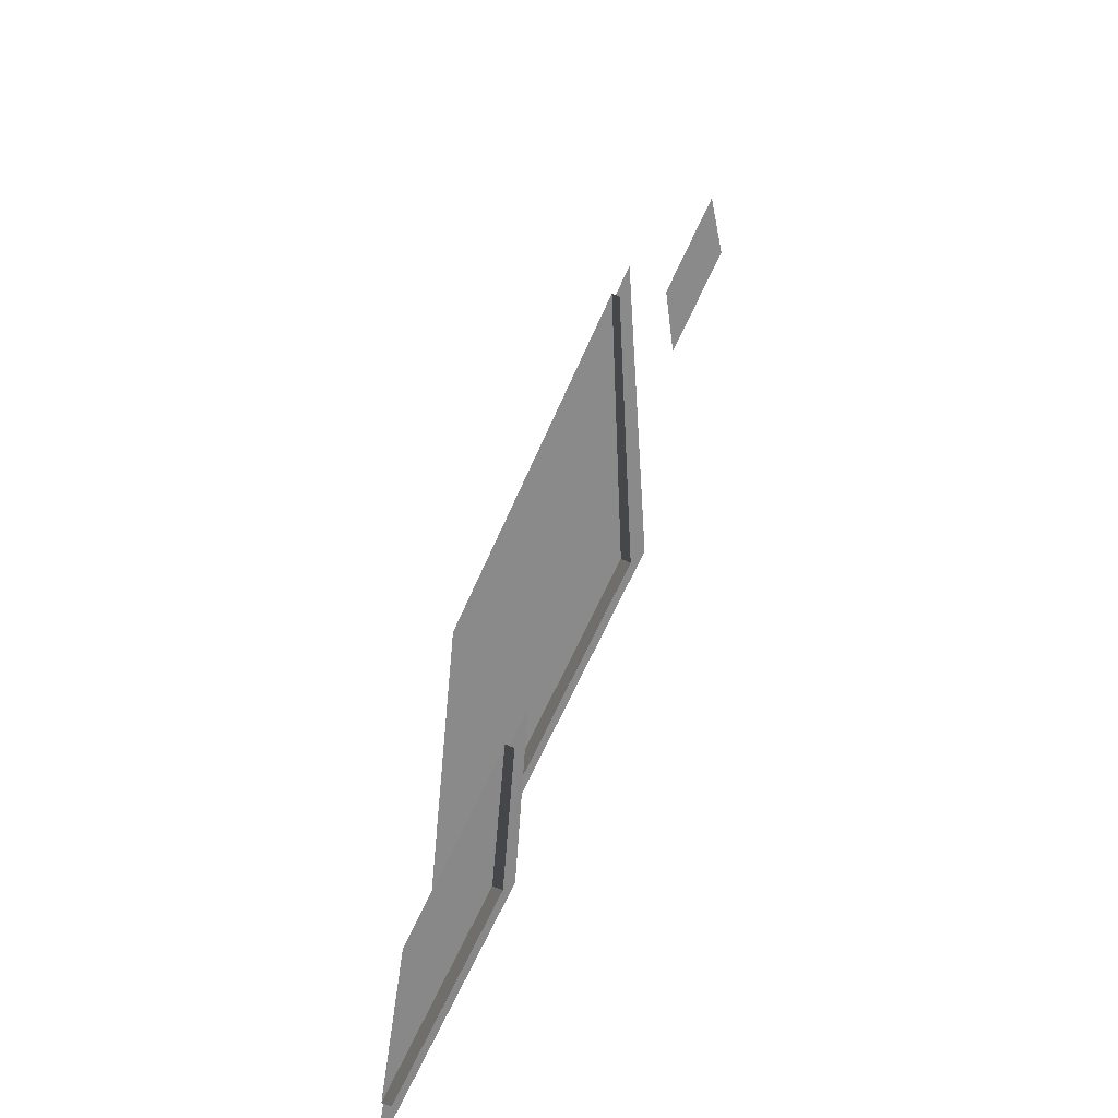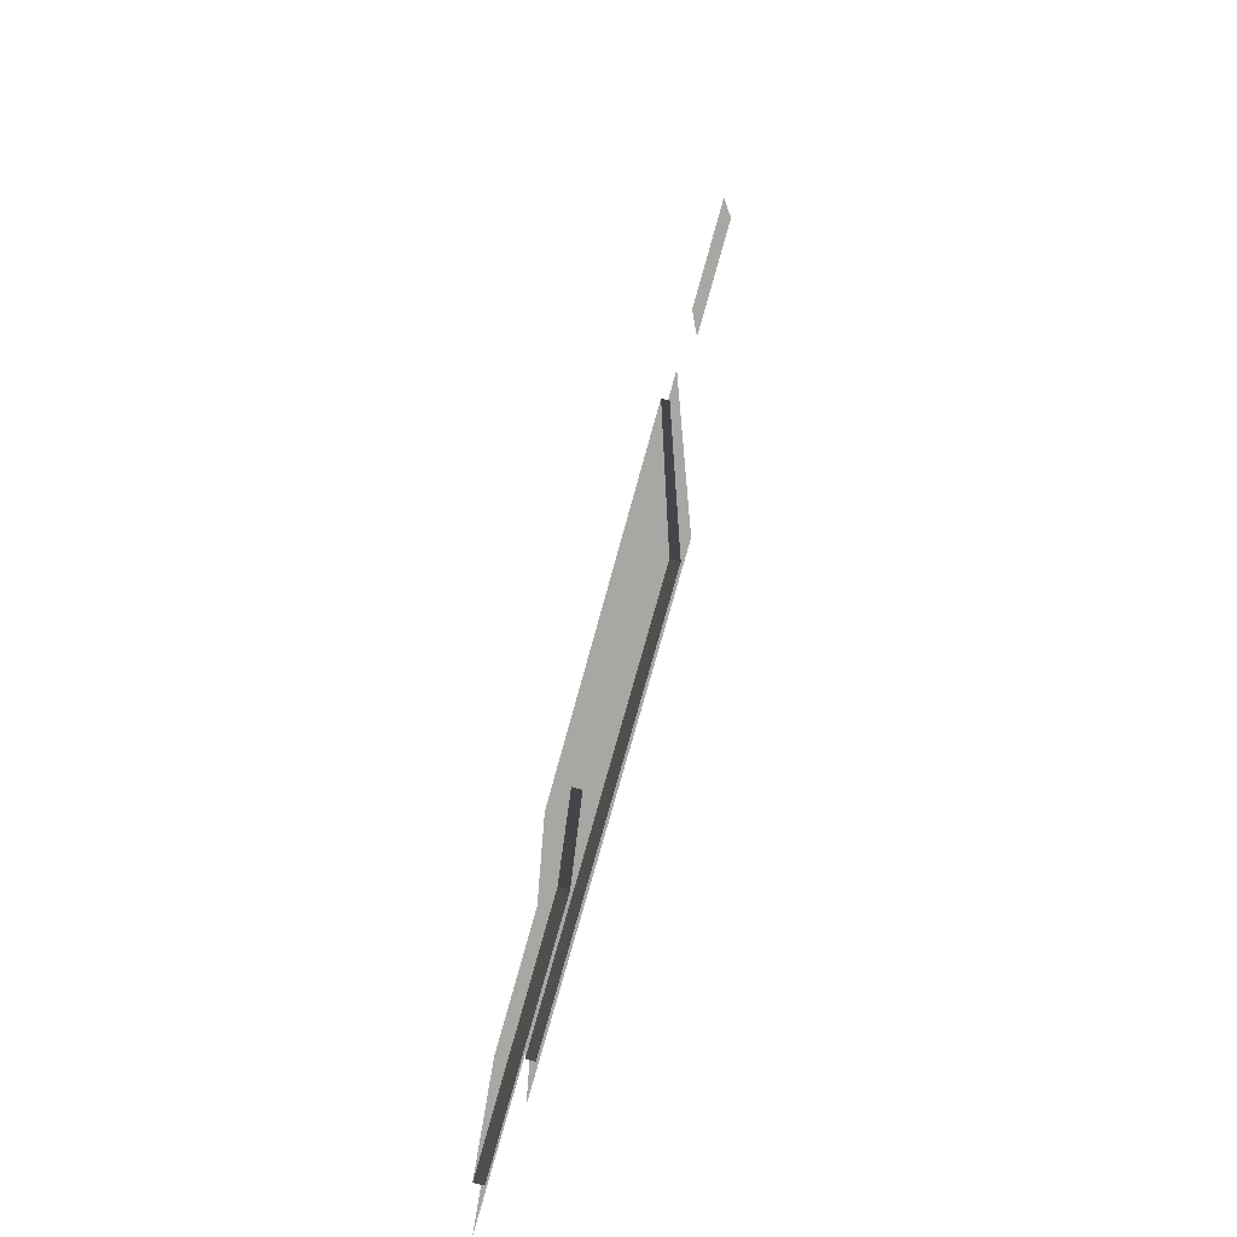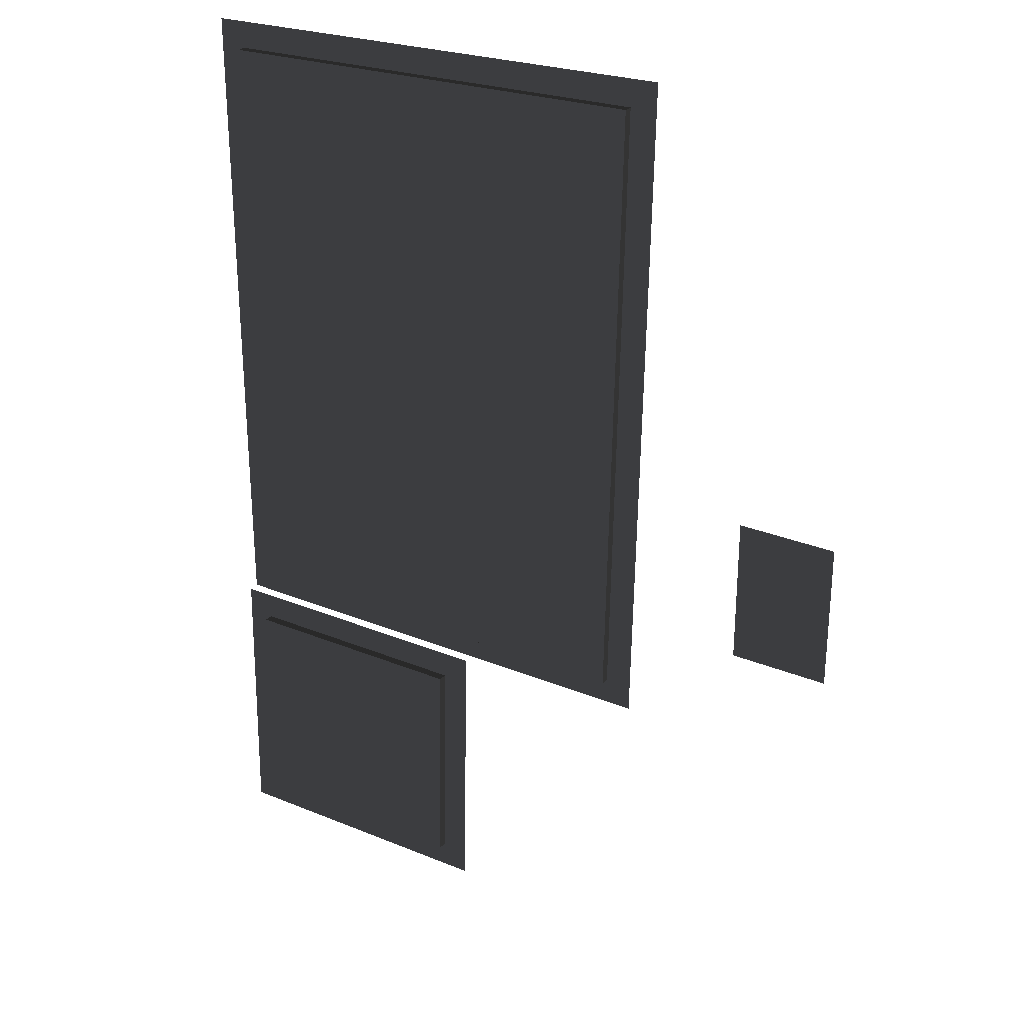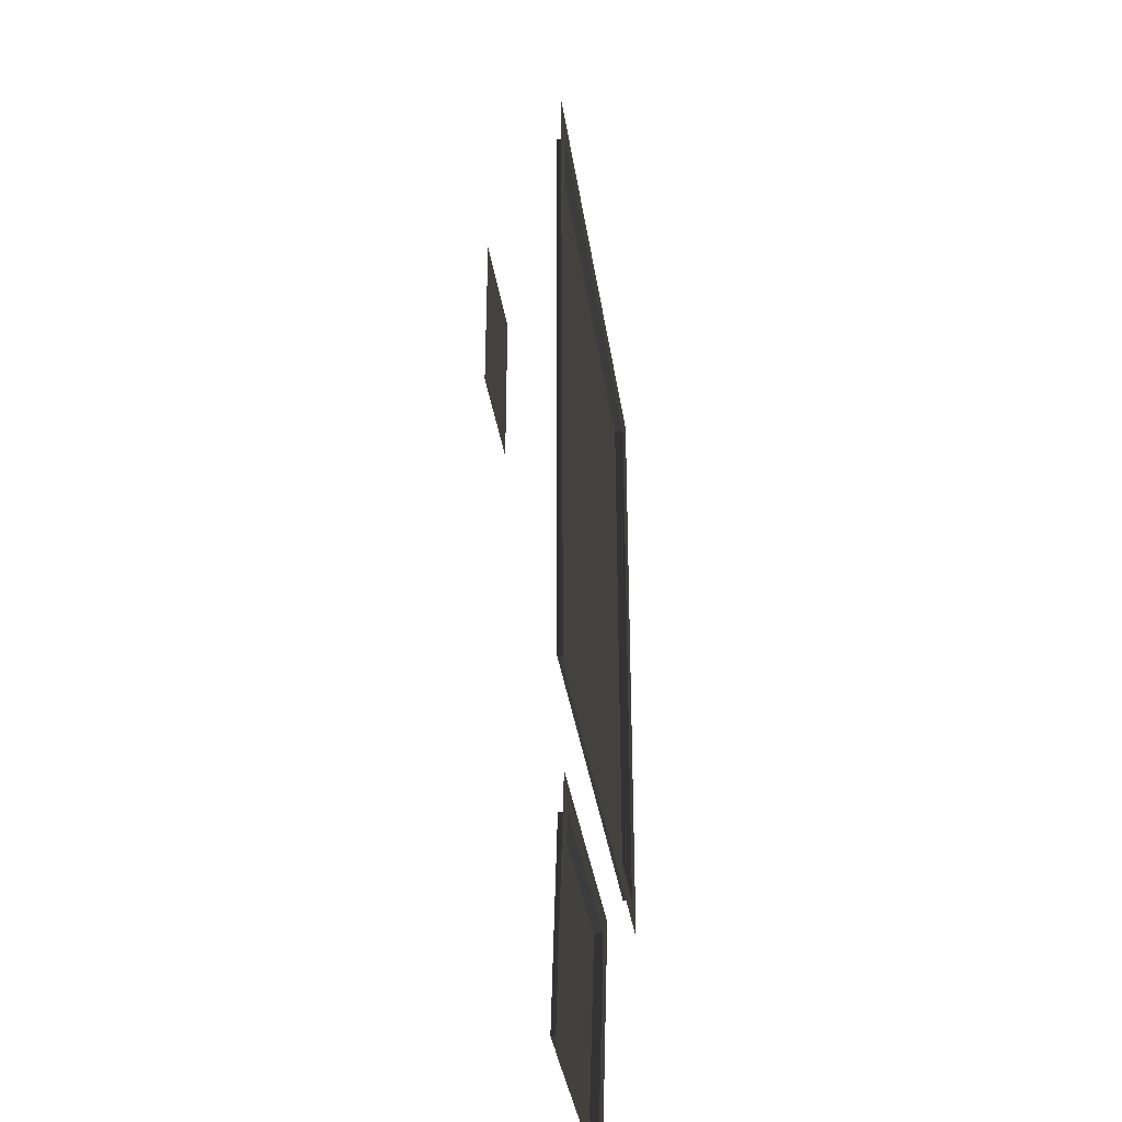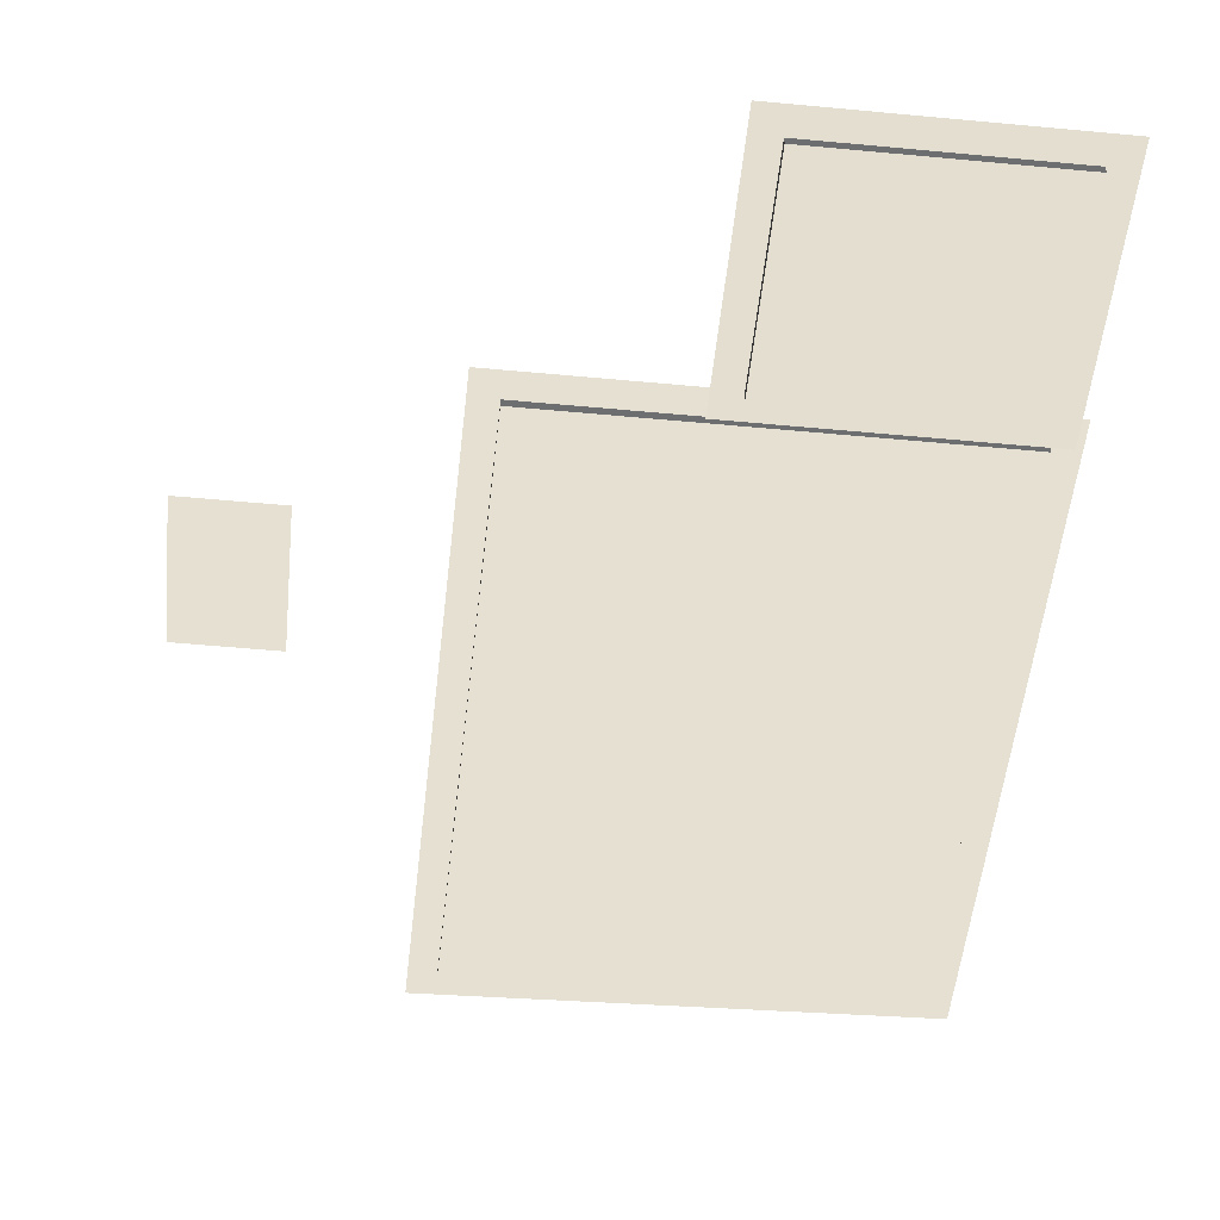
<metadata>
{"format":"obj","ext":"obj","renderer":"f3d","projection":"perspective","resolution":1024,"background":"white","views":[{"elev":-63.4,"azim":-113.7,"up":"+Y"},{"elev":-74.8,"azim":-105.4,"up":"+Y"},{"elev":28.3,"azim":-148.1,"up":"+Y"},{"elev":-36.7,"azim":-81.4,"up":"+Y"},{"elev":-53.4,"azim":-5.7,"up":"+Z"}]}
</metadata>
<code>
v 11.2 -3.401 7.974
v 11.2 -3.398 7.778
v 11.2 9.551 7.778
v 11.2 9.548 7.974
v 5.869 -9.02 7.252
v 5.869 -9.018 7.057
v 10.87 -9.018 7.057
v 10.87 -9.02 7.252
v -1.438 -1.334 7.359
v -3.521 -1.334 7.359
v -3.521 1.776 7.359
v -1.438 1.776 7.359
v 1.916 -3.401 7.974
v 1.347 -3.98 7.974
v 1.103 10.45 7.974
v 1.692 9.854 7.974
v 11.2 -3.401 7.974
v 11.78 -3.98 7.974
v 11.78 10.11 7.974
v 11.2 9.548 7.974
v 5.875 -4.305 7.383
v 5.296 -3.726 7.399
v 11.49 -3.726 7.399
v 10.91 -4.305 7.383
v 5.869 -9.02 7.252
v 5.289 -9.599 7.236
v 10.87 -9.02 7.252
v 11.45 -9.599 7.236
v 11.2 -3.398 7.778
v 1.916 -3.398 7.778
v 1.692 9.857 7.778
v 11.2 9.551 7.778
v 10.91 -4.302 7.187
v 10.87 -9.018 7.057
v 5.869 -9.018 7.057
v 5.875 -4.302 7.187
v 1.916 -3.401 7.974
v 1.916 -3.398 7.778
v 11.2 -3.398 7.778
v 11.2 -3.401 7.974
v 5.875 -4.305 7.383
v 5.875 -4.302 7.187
v 5.869 -9.018 7.057
v 5.869 -9.02 7.252
v 10.91 -4.305 7.383
v 10.91 -4.302 7.187
v 5.875 -4.302 7.187
v 5.875 -4.305 7.383
v 11.2 9.548 7.974
v 11.2 9.551 7.778
v 1.692 9.857 7.778
v 1.692 9.854 7.974
v 1.692 9.854 7.974
v 1.692 9.857 7.778
v 1.916 -3.398 7.778
v 1.916 -3.401 7.974
v 10.87 -9.02 7.252
v 10.87 -9.018 7.057
v 10.91 -4.302 7.187
v 10.91 -4.305 7.383
g Building_t8.039_(1)_33986_528
f 1 3 2
f 1 4 3
f 5 7 6
f 5 8 7
f 9 11 10
f 9 12 11
f 13 15 14
f 13 16 15
f 17 13 14
f 17 14 18
f 16 19 15
f 16 20 19
f 20 18 19
f 20 17 18
f 21 23 22
f 21 24 23
f 25 21 22
f 25 22 26
f 27 25 26
f 27 26 28
f 24 28 23
f 24 27 28
f 29 31 30
f 29 32 31
f 33 35 34
f 33 36 35
f 37 39 38
f 37 40 39
f 41 43 42
f 41 44 43
f 45 47 46
f 45 48 47
f 49 51 50
f 49 52 51
f 53 55 54
f 53 56 55
f 57 59 58
f 57 60 59

</code>
